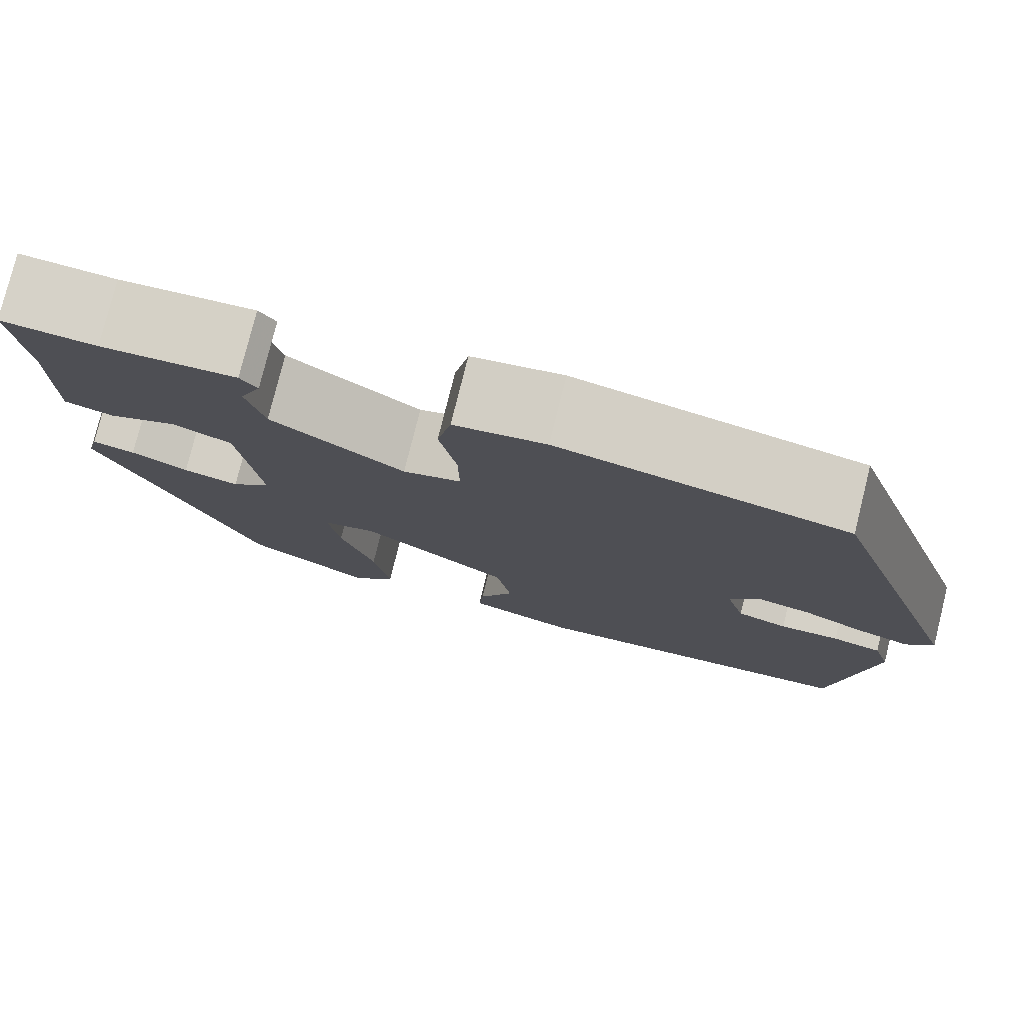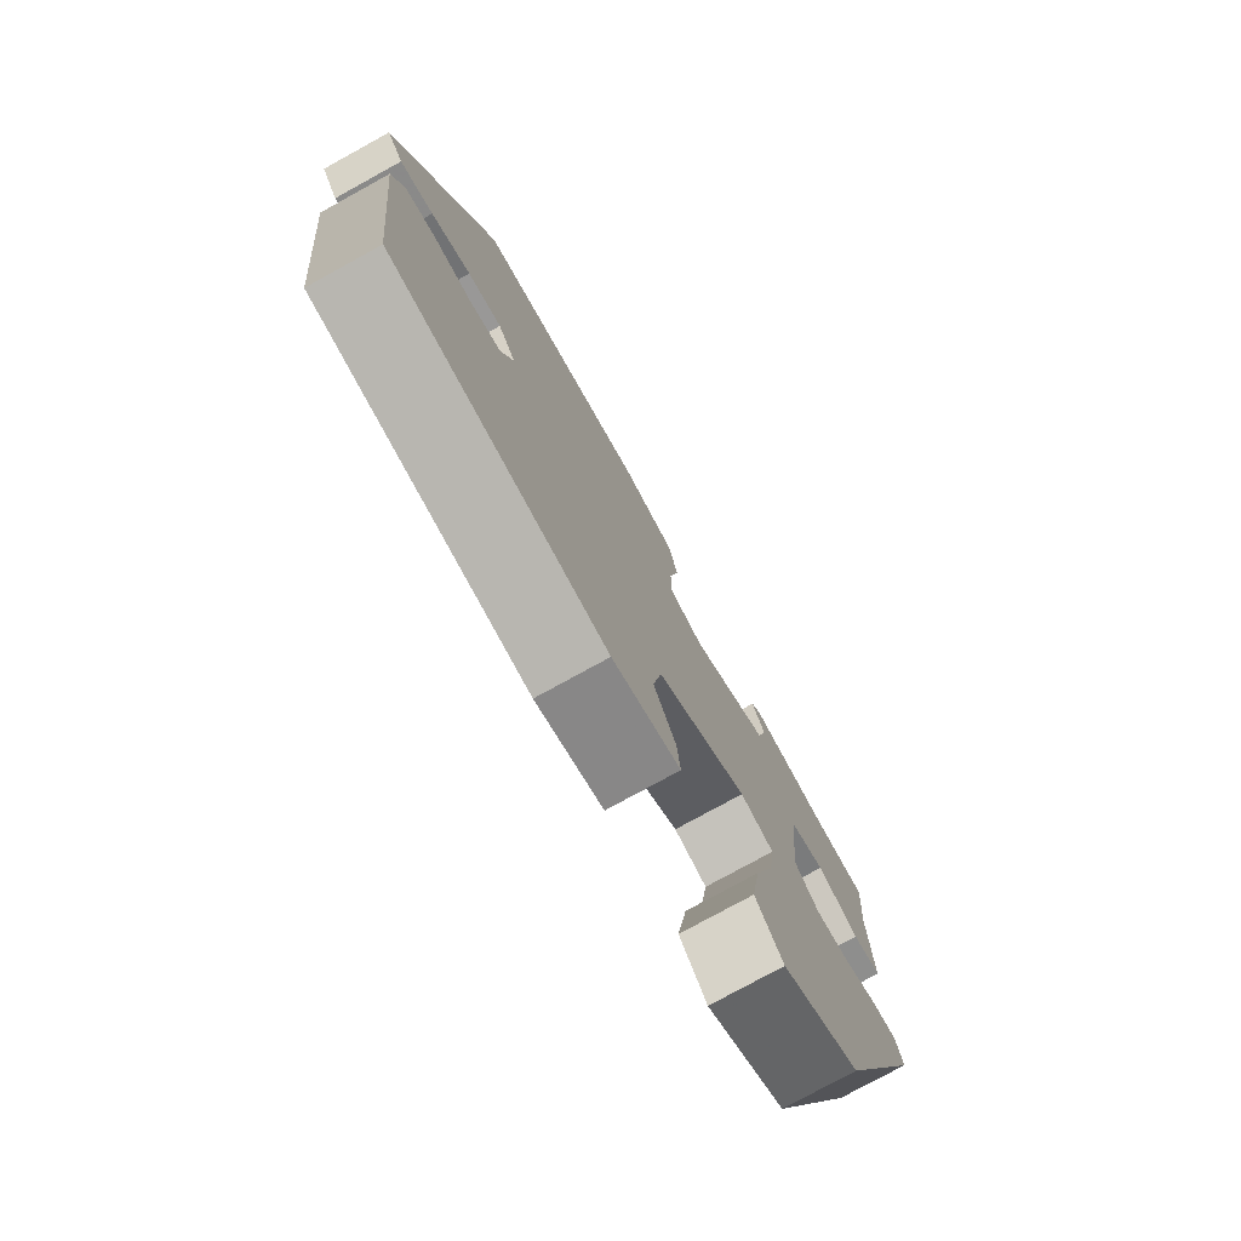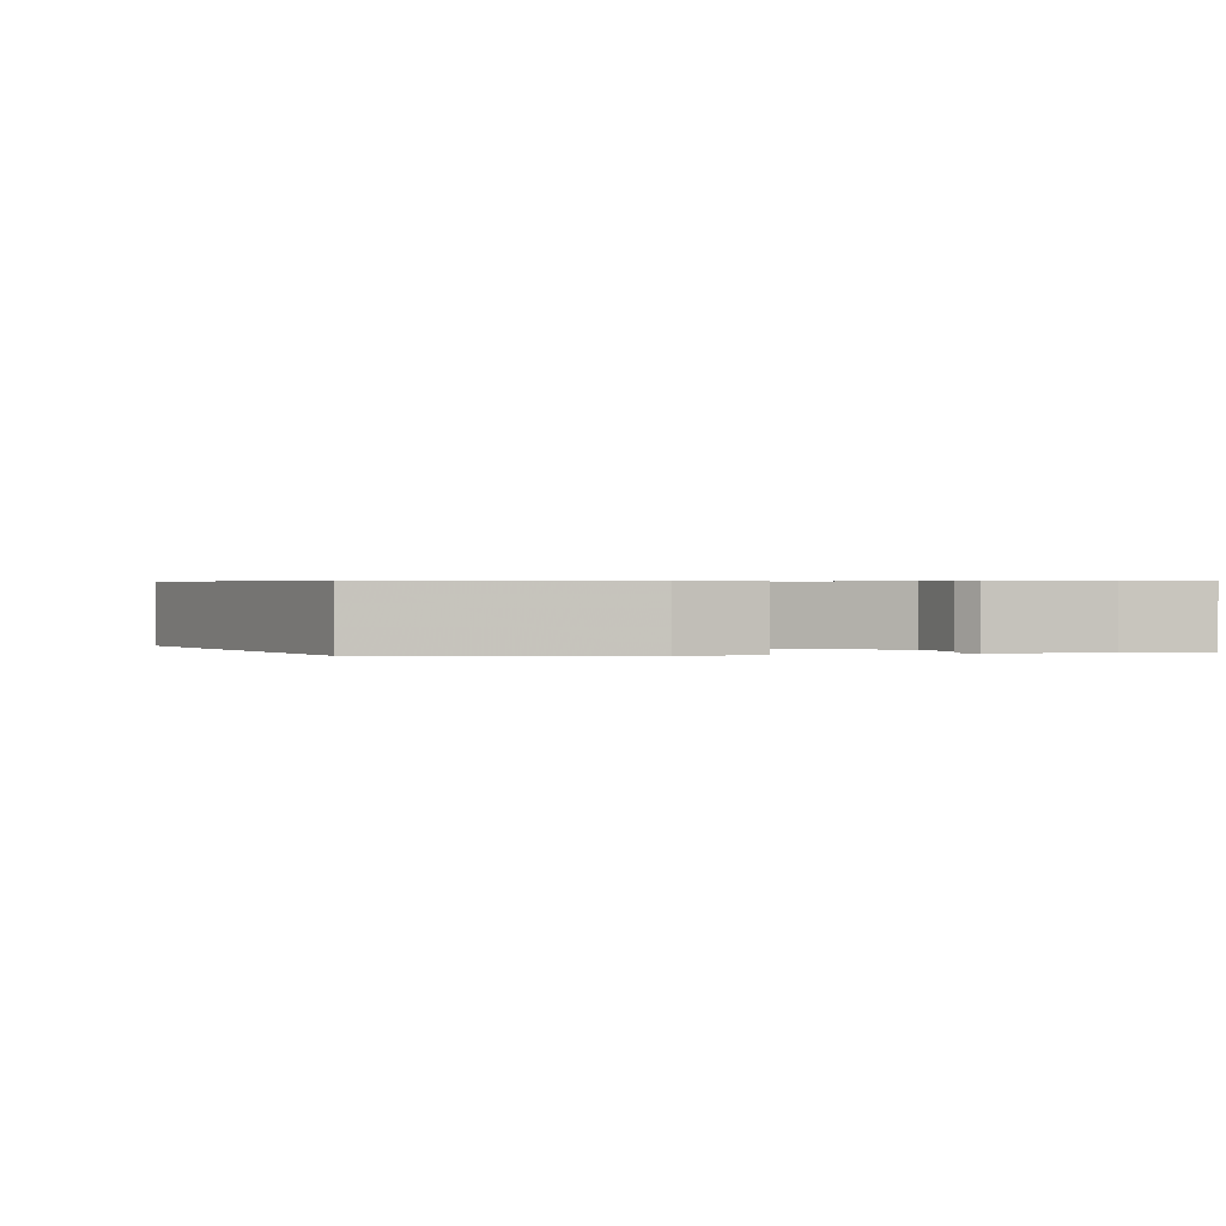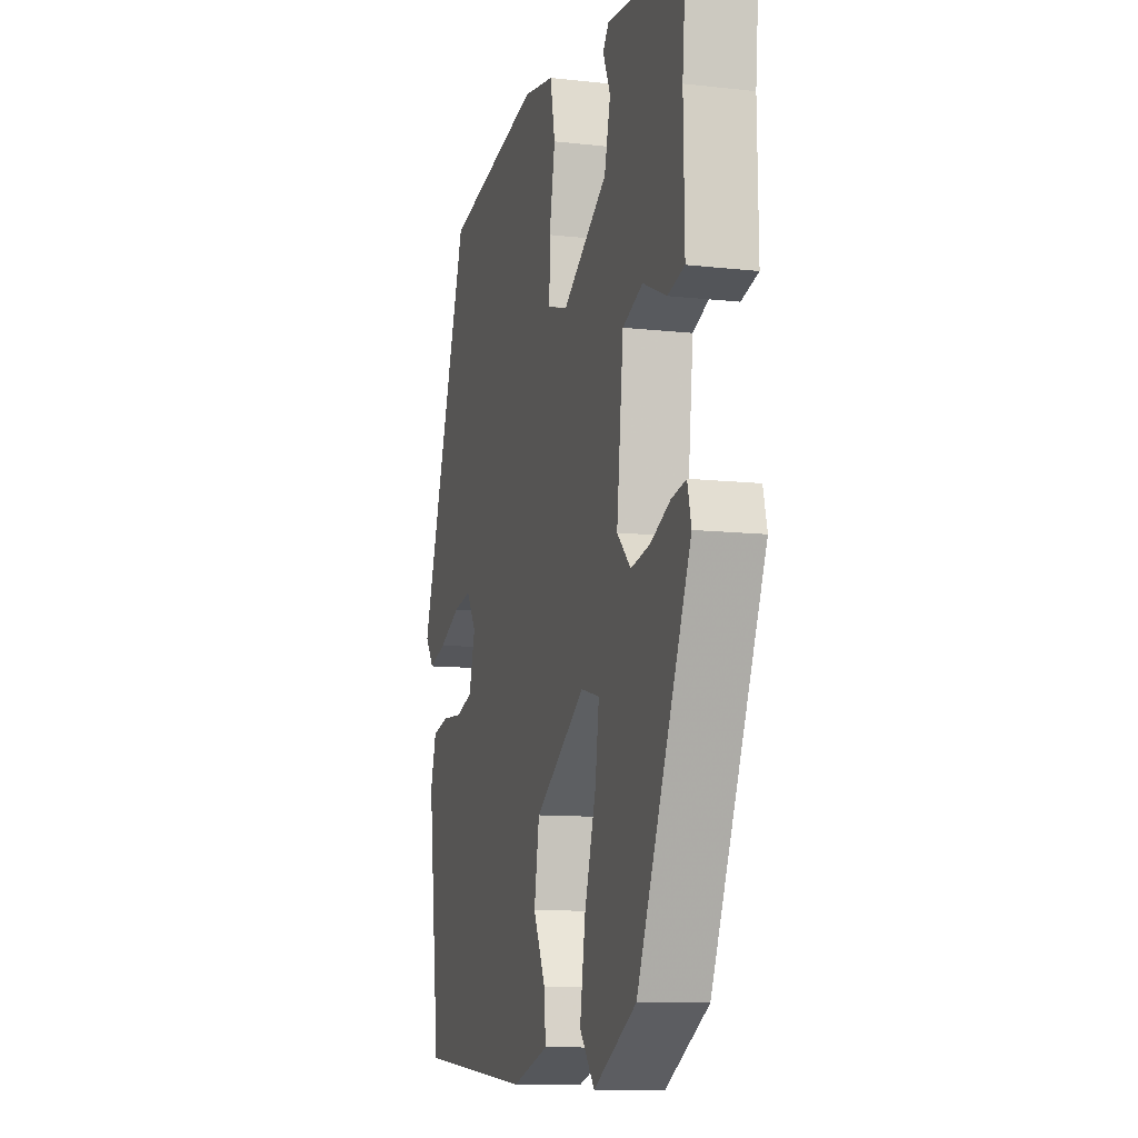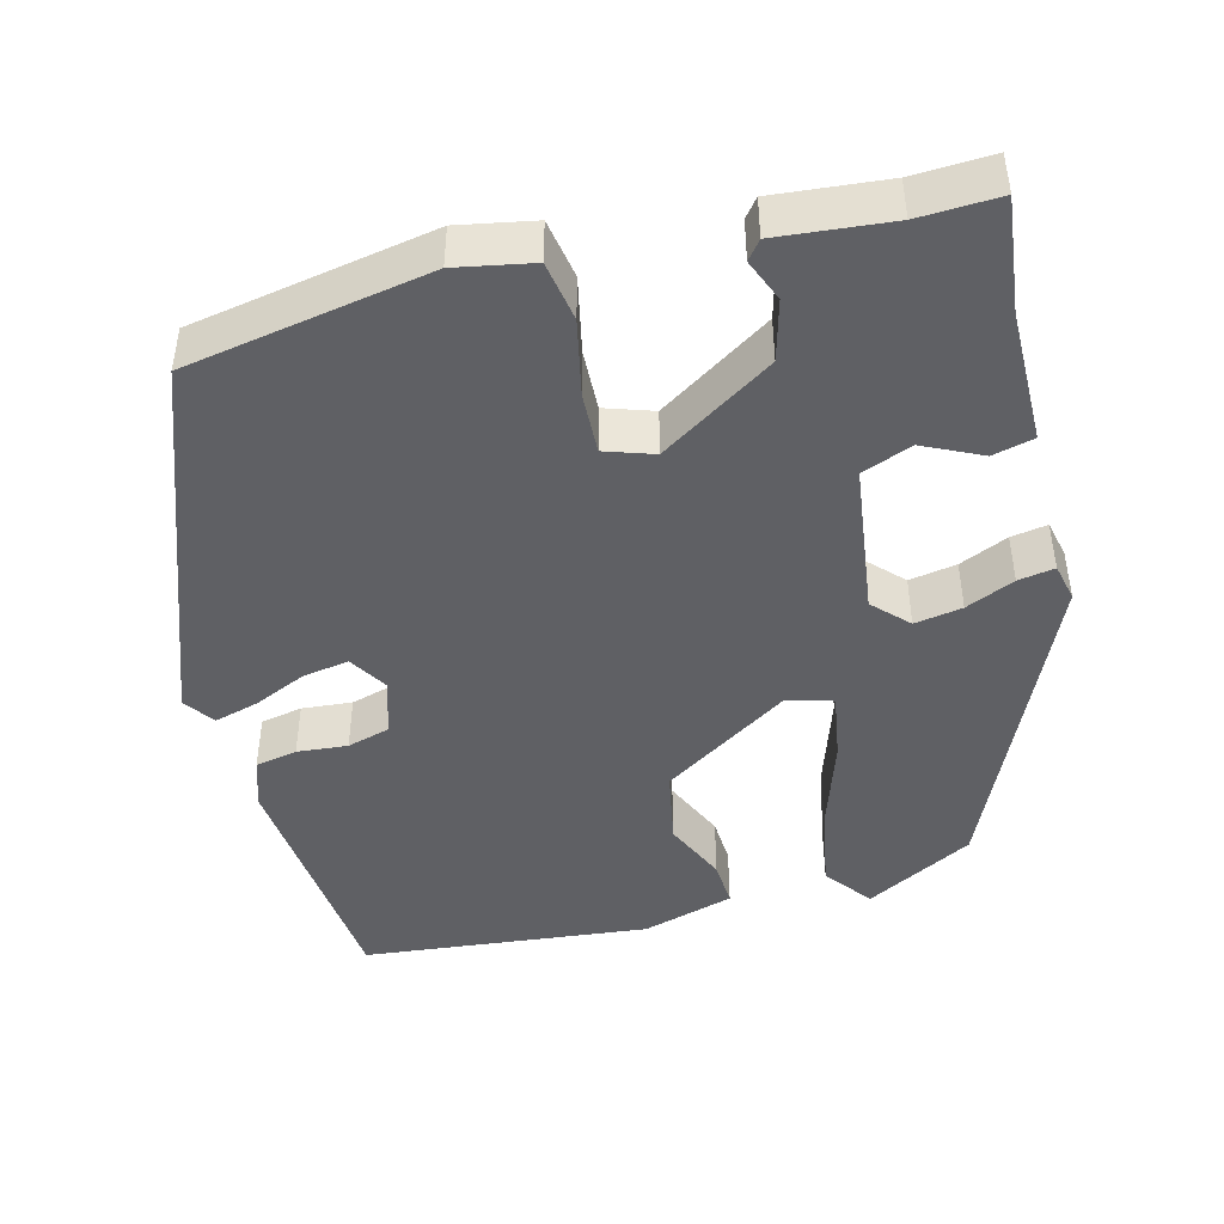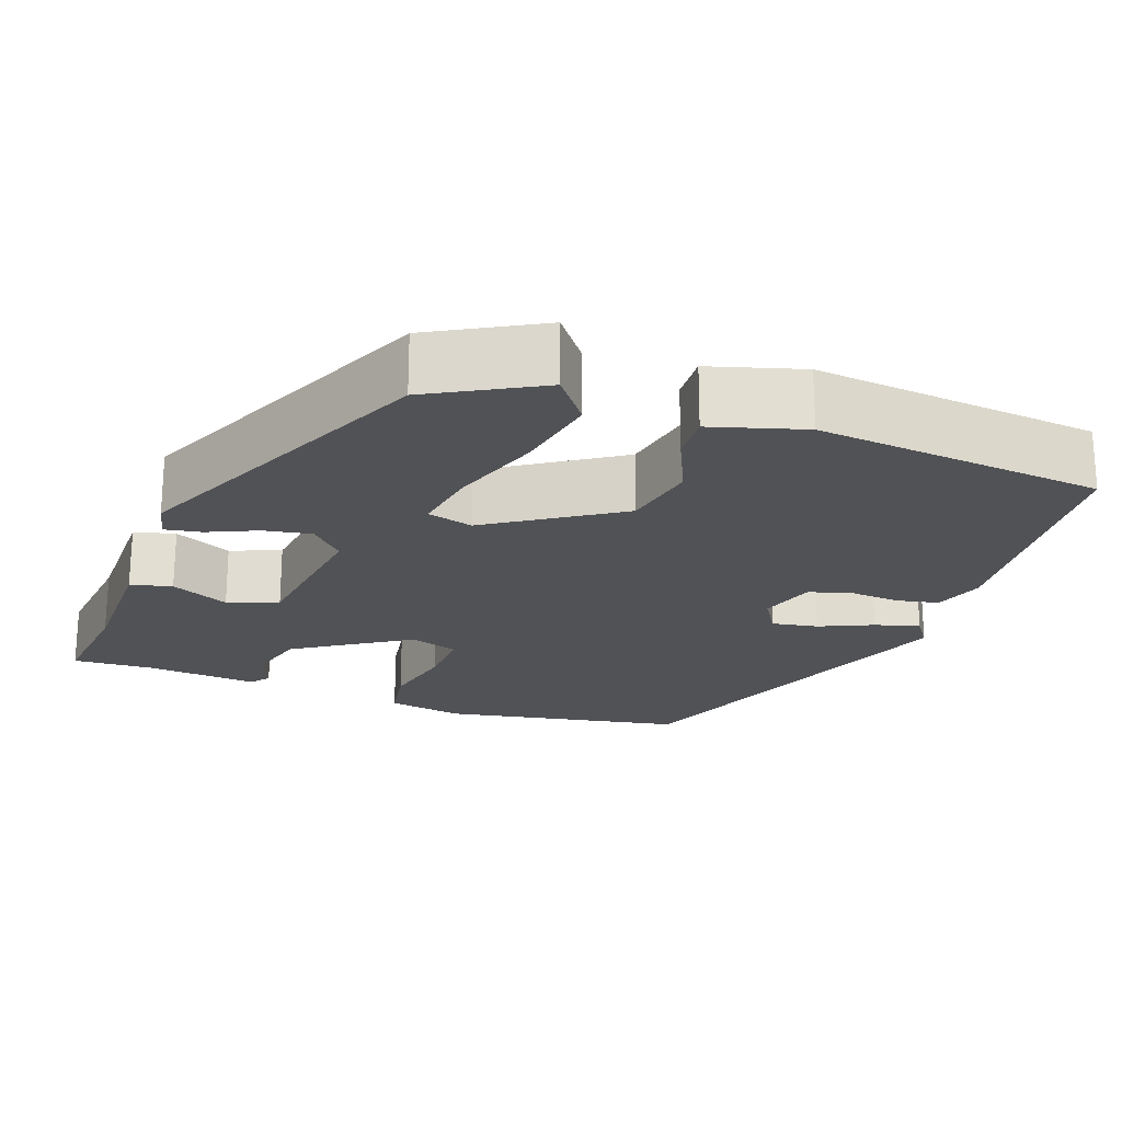
<metadata>
{"format":"obj","ext":"obj","renderer":"f3d","projection":"perspective","resolution":1024,"background":"white","views":[{"elev":78.4,"azim":-166.0,"up":"+Z"},{"elev":-77.8,"azim":-61.2,"up":"+Z"},{"elev":0.5,"azim":-10.6,"up":"+Y"},{"elev":-10.5,"azim":74.1,"up":"+Z"},{"elev":-45.1,"azim":13.1,"up":"+Y"},{"elev":-21.3,"azim":158.8,"up":"+Y"}]}
</metadata>
<code>
v 0.48 0.07 0.493
v 0.467 0.07 0.349
v 0.47 0.07 0.179
v 0.418 0.07 0.165
v 0.344 0.07 0.198
v 0.281 0.07 0.172
v 0.26 0.07 -0.023
v 0.303 0.07 -0.065
v 0.363 0.07 -0.053
v 0.424 0.07 -0.024
v 0.47 0.07 -0.015
v 0.482 0.07 -0.063
v 0.315 0.07 -0.463
v 0.18 0.07 -0.541
v 0.133 0.07 -0.483
v 0.15 0.07 -0.375
v 0.186 0.07 -0.257
v 0.198 0.07 -0.171
v 0.14 0.07 -0.156
v -0.019 0.07 -0.265
v -0.035 0.07 -0.361
v 0.003 0.07 -0.44
v 0.008 0.07 -0.5
v -0.108 0.07 -0.537
v -0.472 0.07 -0.508
v -0.51 0.07 -0.189
v -0.491 0.07 -0.125
v -0.438 0.07 -0.113
v -0.374 0.07 -0.117
v -0.32 0.07 -0.1
v -0.3 0.07 -0.028
v -0.331 0.07 0.02
v -0.389 0.07 0.009
v -0.456 0.07 -0.023
v -0.512 0.07 -0.04
v -0.54 0.07 -0.002
v -0.38 0.07 0.469
v -0.074 0.07 0.532
v 0.023 0.07 0.516
v 0.038 0.07 0.44
v 0.02 0.07 0.343
v 0.019 0.07 0.265
v 0.081 0.07 0.246
v 0.222 0.07 0.342
v 0.241 0.07 0.419
v 0.218 0.07 0.472
v 0.236 0.07 0.496
v 0.379 0.07 0.486
v 0.48 0 0.493
v 0.467 0 0.349
v 0.47 0 0.179
v 0.418 0 0.165
v 0.344 0 0.198
v 0.281 0 0.172
v 0.26 0 -0.023
v 0.303 0 -0.065
v 0.363 0 -0.053
v 0.424 0 -0.024
v 0.47 0 -0.015
v 0.482 0 -0.063
v 0.315 0 -0.463
v 0.18 0 -0.541
v 0.133 0 -0.483
v 0.15 0 -0.375
v 0.186 0 -0.257
v 0.198 0 -0.171
v 0.14 0 -0.156
v -0.019 0 -0.265
v -0.035 0 -0.361
v 0.003 0 -0.44
v 0.008 0 -0.5
v -0.108 0 -0.537
v -0.472 0 -0.508
v -0.51 0 -0.189
v -0.491 0 -0.125
v -0.438 0 -0.113
v -0.374 0 -0.117
v -0.32 0 -0.1
v -0.3 0 -0.028
v -0.331 0 0.02
v -0.389 0 0.009
v -0.456 0 -0.023
v -0.512 0 -0.04
v -0.54 0 -0.002
v -0.38 0 0.469
v -0.074 0 0.532
v 0.023 0 0.516
v 0.038 0 0.44
v 0.02 0 0.343
v 0.019 0 0.265
v 0.081 0 0.246
v 0.222 0 0.342
v 0.241 0 0.419
v 0.218 0 0.472
v 0.236 0 0.496
v 0.379 0 0.486
f 45 46 47 48
f 48 1 2
f 45 48 2
f 44 45 2
f 43 44 2 3
f 39 40 41
f 38 39 41
f 37 38 41
f 36 37 41
f 35 36 41
f 34 35 41
f 33 34 41
f 32 33 41 42
f 31 32 42 43
f 27 28 29
f 26 27 29
f 25 26 29
f 24 25 29
f 23 24 29
f 22 23 29
f 21 22 29
f 20 21 29 30
f 30 31 43
f 20 30 43
f 19 20 43
f 15 16 17
f 14 15 17
f 13 14 17
f 12 13 17
f 11 12 17
f 10 11 17
f 9 10 17
f 8 9 17 18
f 7 8 18 19
f 3 4 5
f 43 3 5
f 43 5 6
f 6 7 19 43
f 96 95 94 93
f 50 49 96
f 50 96 93
f 50 93 92
f 51 50 92 91
f 89 88 87
f 89 87 86
f 89 86 85
f 89 85 84
f 89 84 83
f 89 83 82
f 89 82 81
f 90 89 81 80
f 91 90 80 79
f 77 76 75
f 77 75 74
f 77 74 73
f 77 73 72
f 77 72 71
f 77 71 70
f 77 70 69
f 78 77 69 68
f 91 79 78
f 91 78 68
f 91 68 67
f 65 64 63
f 65 63 62
f 65 62 61
f 65 61 60
f 65 60 59
f 65 59 58
f 65 58 57
f 66 65 57 56
f 67 66 56 55
f 53 52 51
f 53 51 91
f 54 53 91
f 91 67 55 54
f 1 49 50 2
f 2 50 51 3
f 3 51 52 4
f 4 52 53 5
f 5 53 54 6
f 6 54 55 7
f 7 55 56 8
f 8 56 57 9
f 9 57 58 10
f 10 58 59 11
f 11 59 60 12
f 12 60 61 13
f 13 61 62 14
f 14 62 63 15
f 15 63 64 16
f 16 64 65 17
f 17 65 66 18
f 18 66 67 19
f 19 67 68 20
f 20 68 69 21
f 21 69 70 22
f 22 70 71 23
f 23 71 72 24
f 24 72 73 25
f 25 73 74 26
f 26 74 75 27
f 27 75 76 28
f 28 76 77 29
f 29 77 78 30
f 30 78 79 31
f 31 79 80 32
f 32 80 81 33
f 33 81 82 34
f 34 82 83 35
f 35 83 84 36
f 36 84 85 37
f 37 85 86 38
f 38 86 87 39
f 39 87 88 40
f 40 88 89 41
f 41 89 90 42
f 42 90 91 43
f 43 91 92 44
f 44 92 93 45
f 45 93 94 46
f 46 94 95 47
f 47 95 96 48
f 48 96 49 1

</code>
